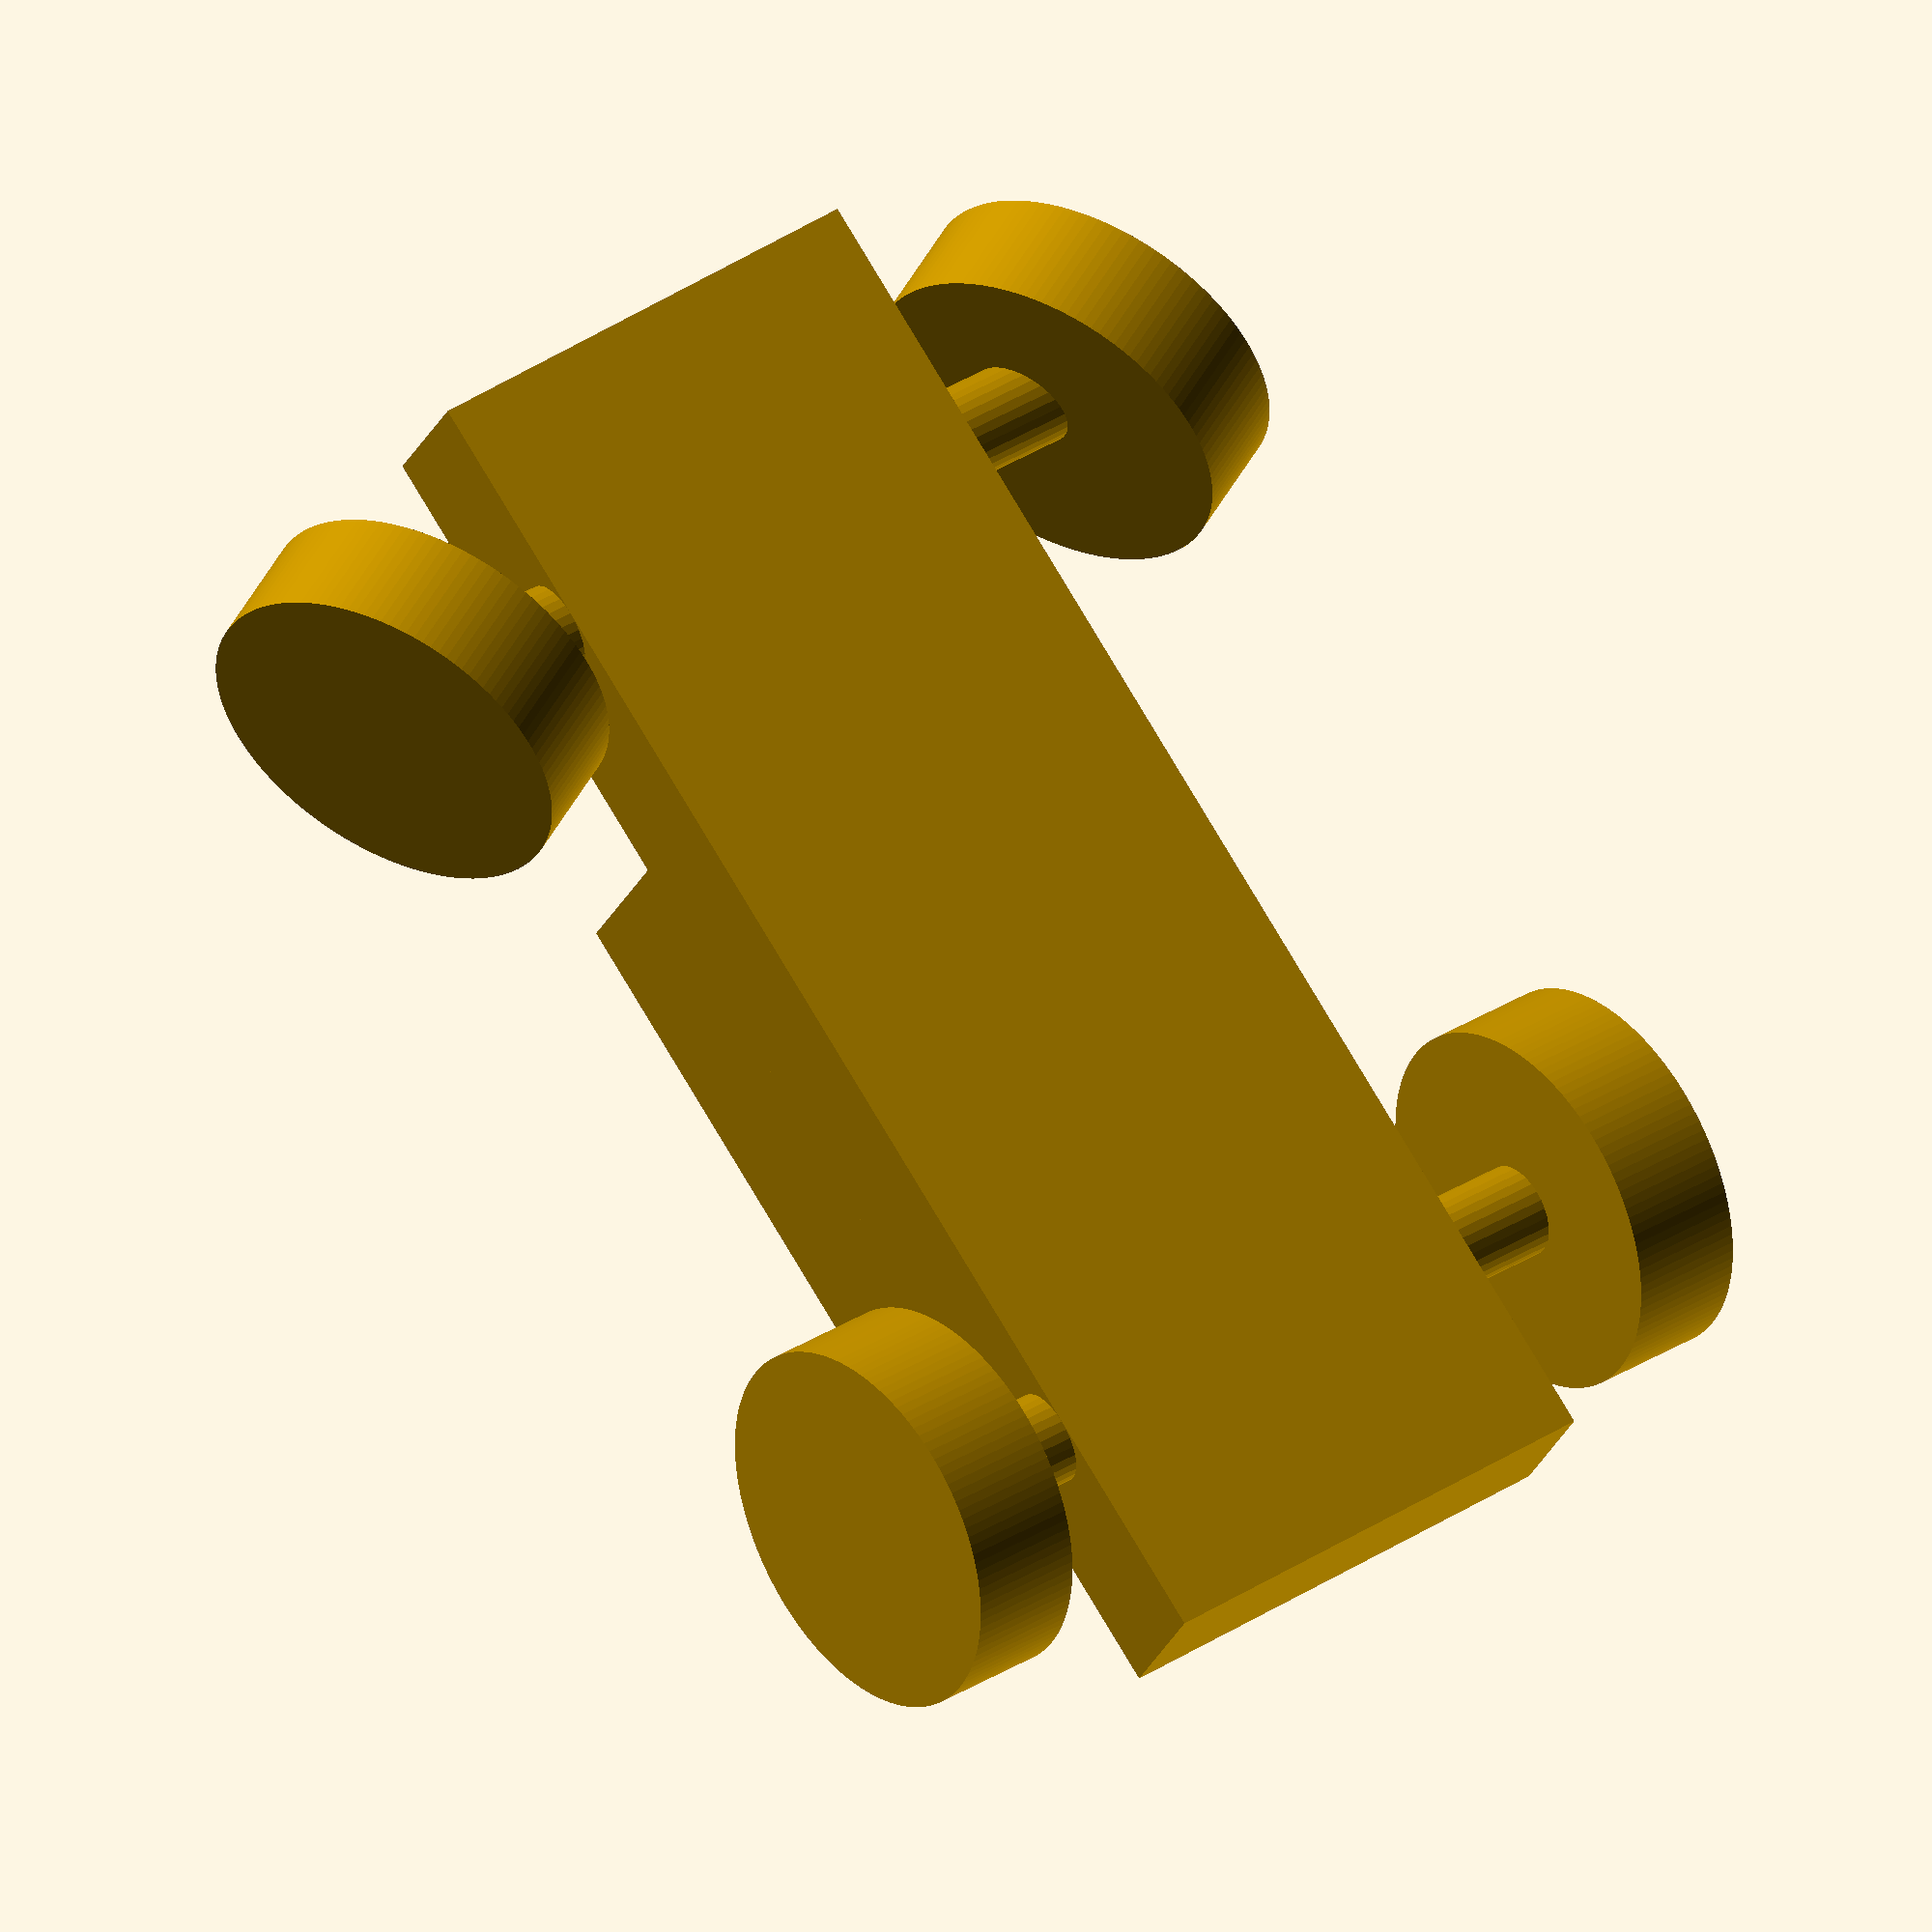
<openscad>
//resolution
$fa = 1;
$fs = 0.4;
wheel_radius = 8;
base_height = 7;
top_height = 8;
track = 36;
wheel_width = 5;
wheels_turn = -25;
body_roll = -wheels_turn/3;
scale([2,2,2]) {
    rotate([body_roll,0,0]) {
        //car body base
        cube([60,20,base_height], center=true);
        //car body top
        translate([5,0,base_height/2+top_height/2 - 0.001])
            cube([30,20,top_height],center=true);
    }
    //front left wheel
    translate([-20,-track/2,0])
        rotate([90,0,wheels_turn])
        cylinder(h=wheel_width,r=wheel_radius,center=true);
    //front right wheel
    translate([-20,track/2,0])
        rotate([90,0,wheels_turn])
        cylinder(h=wheel_width,r=wheel_radius,center=true);
    //rear left wheel
    translate([20,-track/2,0])
        rotate([90,0,0])
        cylinder(h=wheel_width,r=wheel_radius,center=true);
    //rear right wheel
    translate([20,track/2,0])
        rotate([90,0,0])
        cylinder(h=wheel_width,r=wheel_radius,center=true);
    //front axle
    translate([-20,0,0])
        rotate([90,0,0])
        cylinder(h=track,r=2,center=true);
    //rear axle
    translate([20,0,0])
        rotate([90,0,0])
        cylinder(h=track,r=2,center=true);
}
</openscad>
<views>
elev=24.8 azim=123.8 roll=157.3 proj=o view=wireframe
</views>
